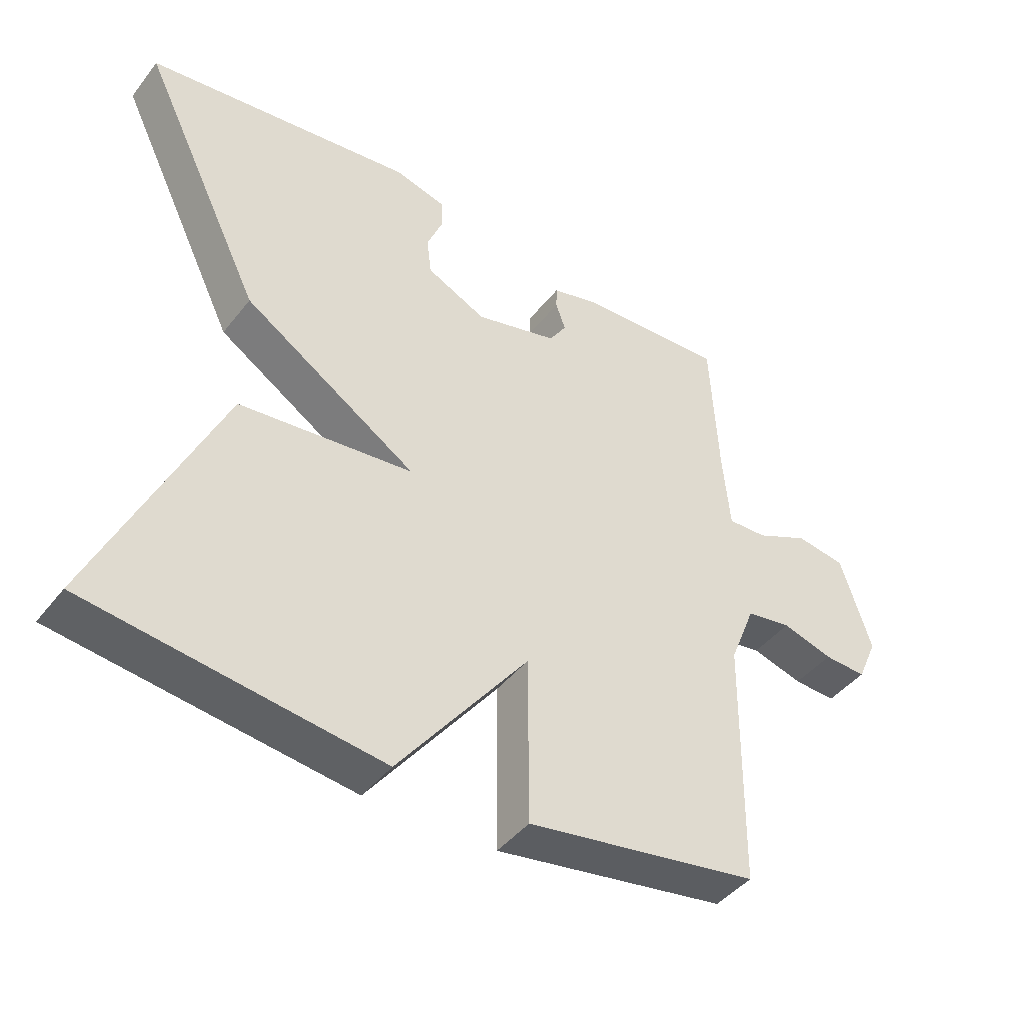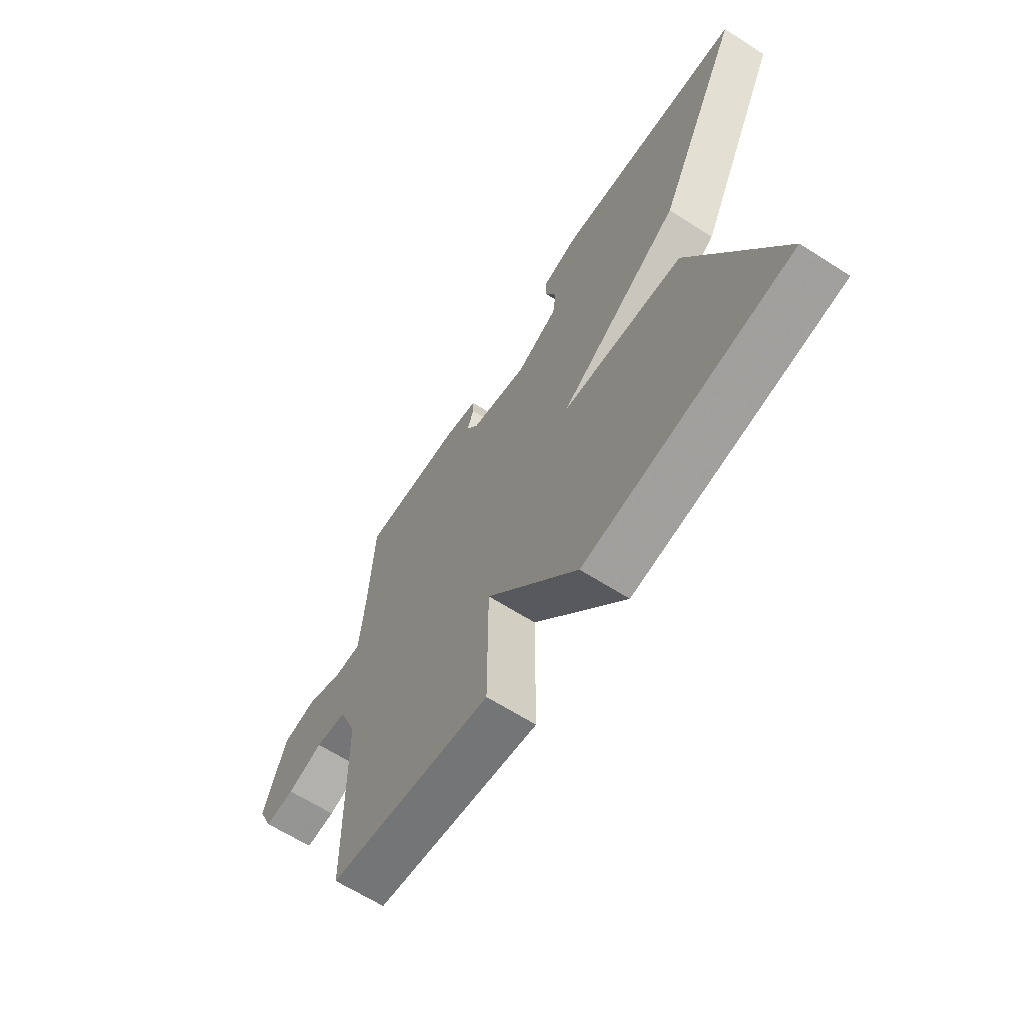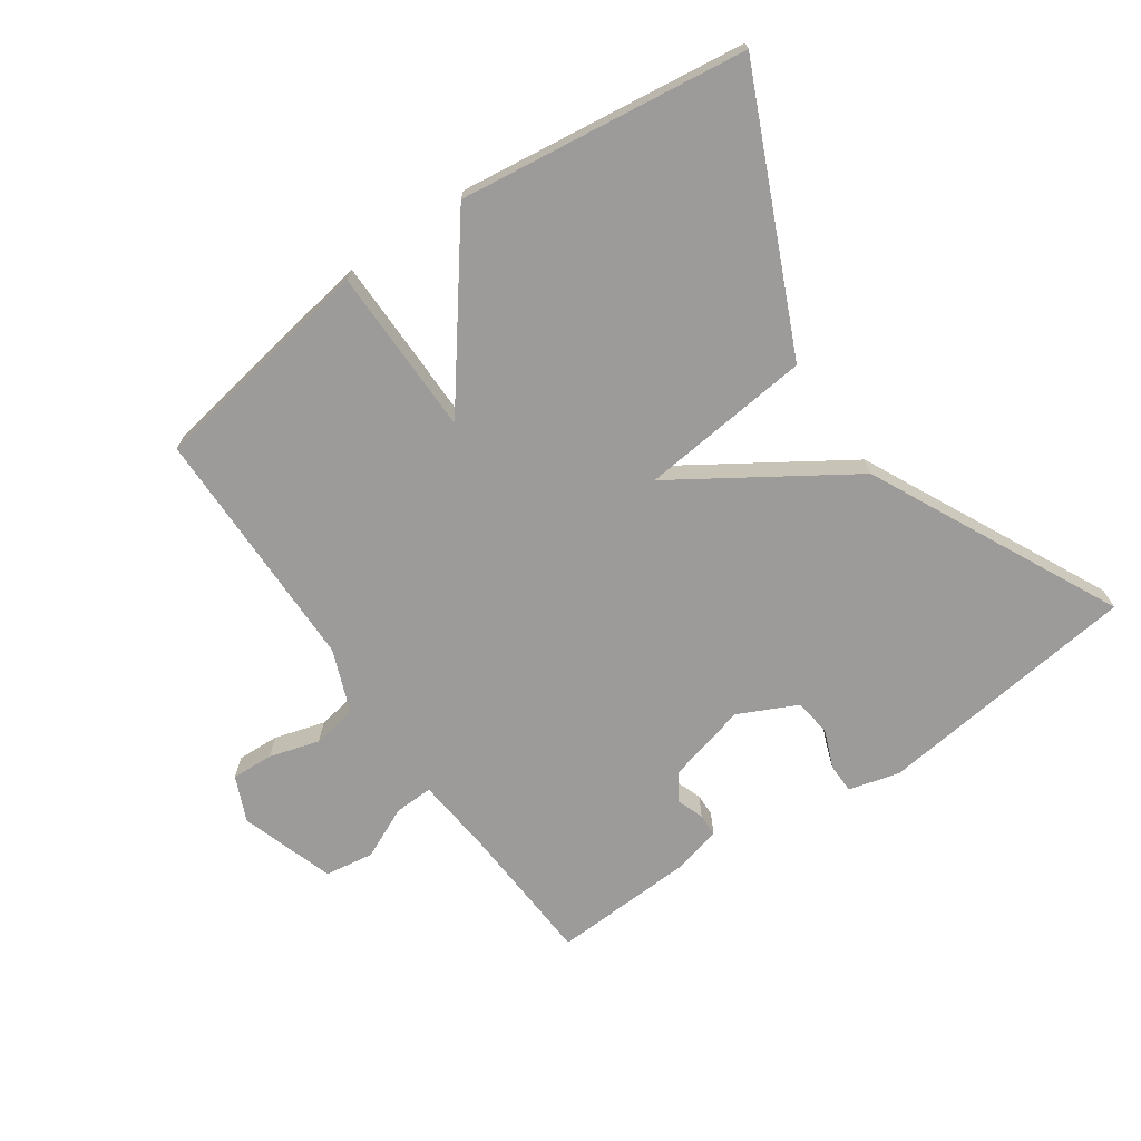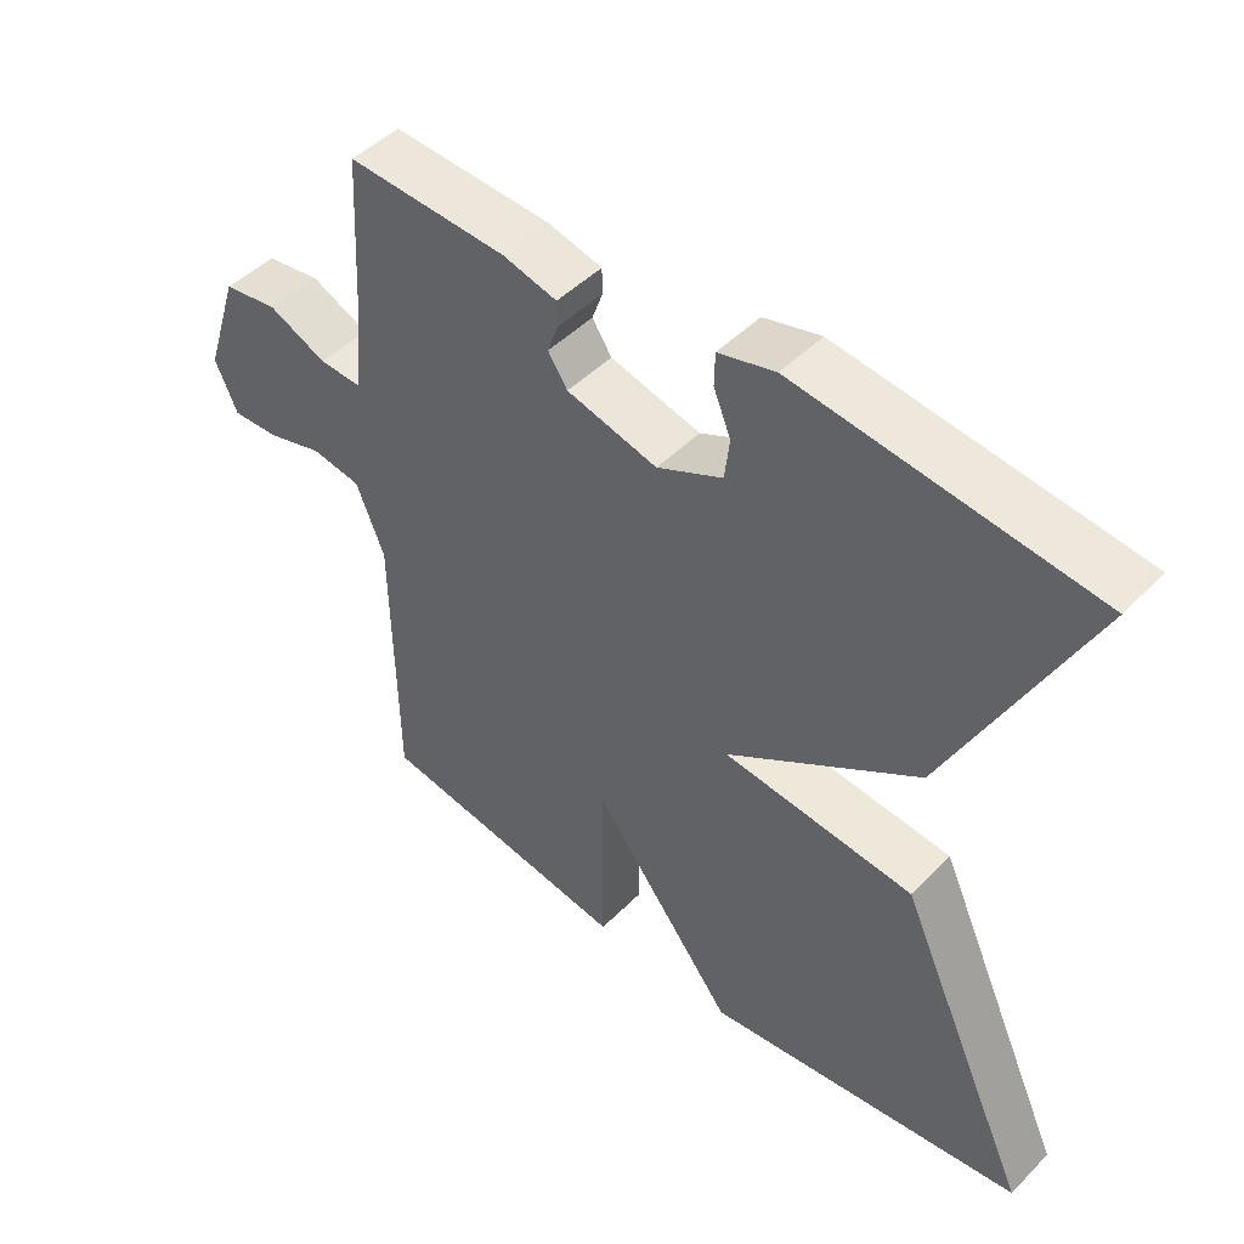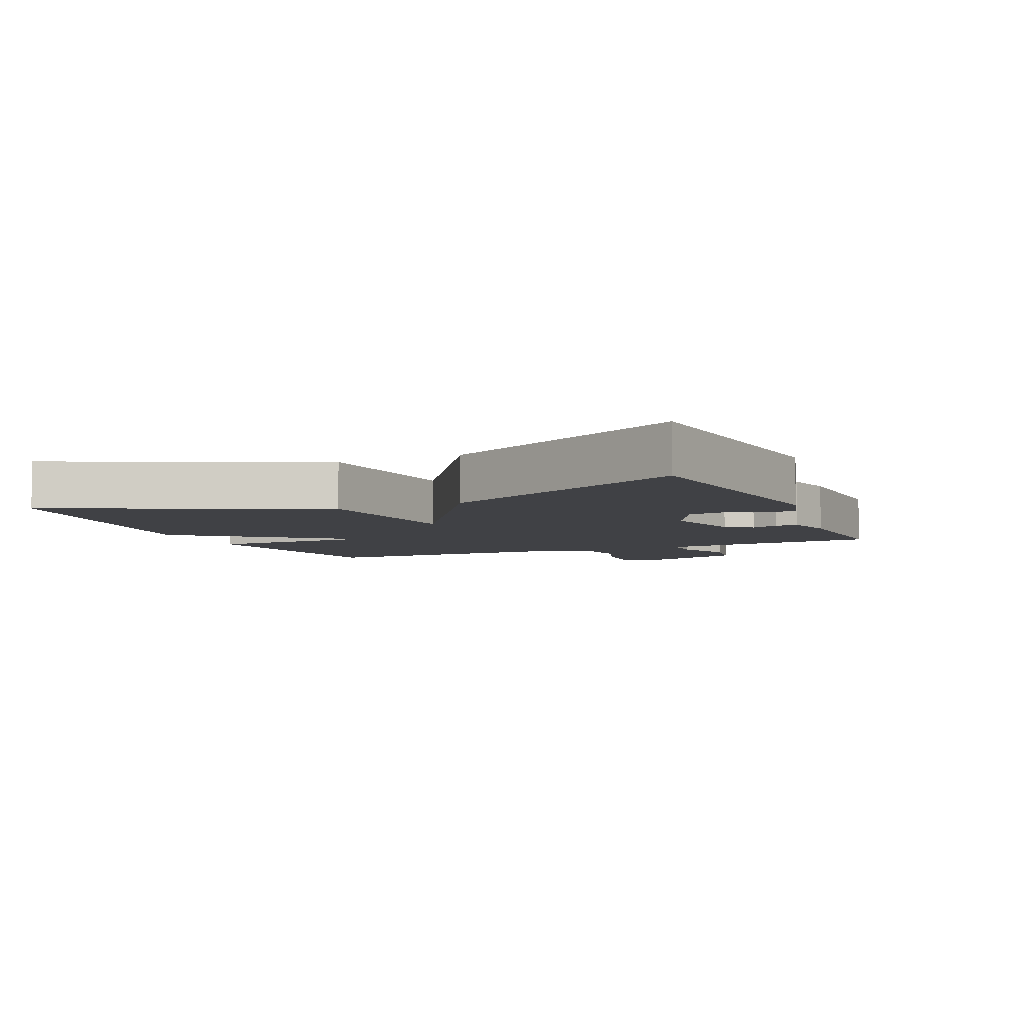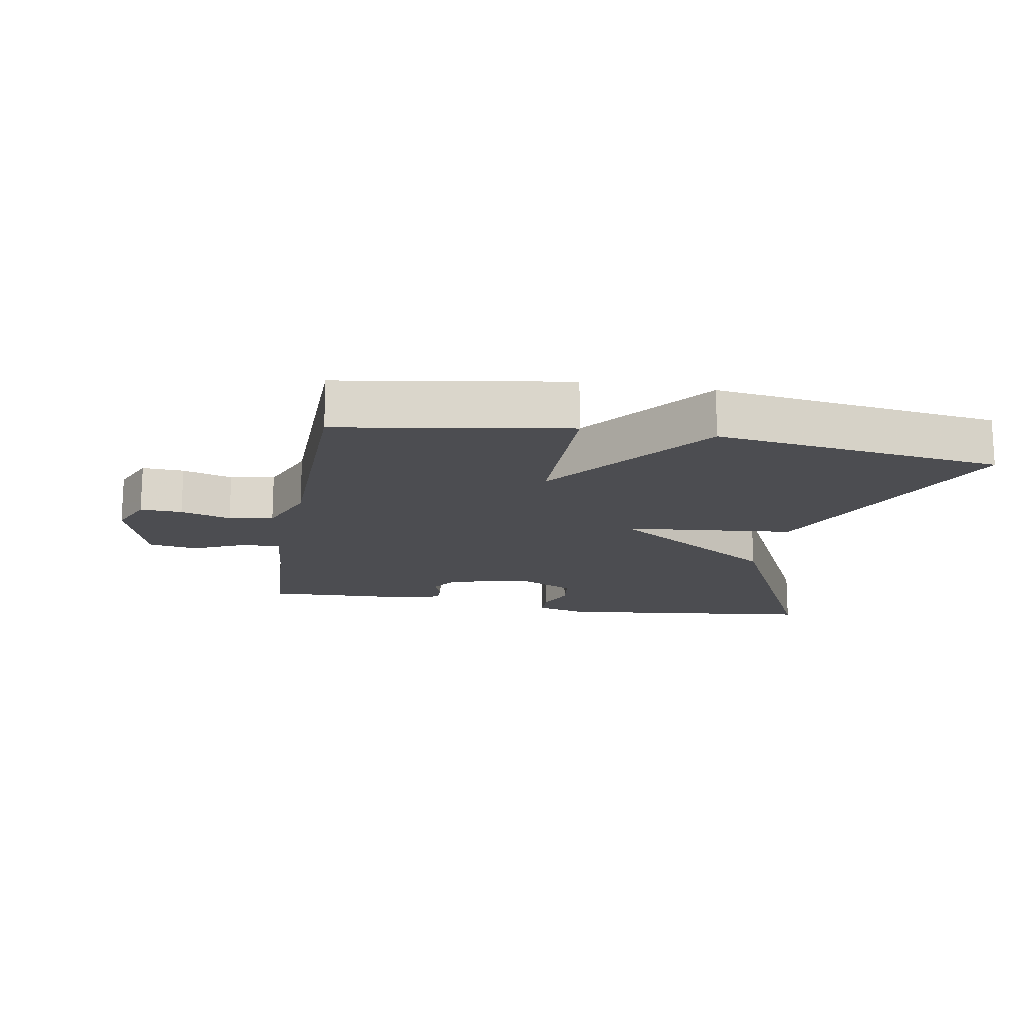
<metadata>
{"format":"obj","ext":"obj","renderer":"f3d","projection":"perspective","resolution":1024,"background":"white","views":[{"elev":-43.4,"azim":-35.0,"up":"+Z"},{"elev":-64.9,"azim":-122.7,"up":"+Z"},{"elev":-69.9,"azim":-145.1,"up":"+Y"},{"elev":47.4,"azim":-138.3,"up":"+Z"},{"elev":-5.9,"azim":-66.4,"up":"+Y"},{"elev":-16.1,"azim":169.9,"up":"+Y"}]}
</metadata>
<code>
v -0.5 0.07 0.5
v -0.09 0.07 0.549
v -0.011 0.07 0.528
v -0.01 0.07 0.482
v -0.034 0.07 0.423
v -0.027 0.07 0.365
v 0.064 0.07 0.321
v 0.19 0.07 0.353
v 0.217 0.07 0.394
v 0.202 0.07 0.436
v 0.203 0.07 0.471
v 0.278 0.07 0.49
v 0.5 0.07 0.5
v 0.512 0.07 0.275
v 0.523 0.07 0.156
v 0.583 0.07 0.158
v 0.664 0.07 0.195
v 0.74 0.07 0.183
v 0.787 0.07 0.037
v 0.756 0.07 -0.033
v 0.691 0.07 -0.03
v 0.613 0.07 -0.007
v 0.544 0.07 -0.018
v 0.505 0.07 -0.116
v 0.5 0.07 -0.5
v 0.145 0.07 -0.558
v 0.144 0.07 -0.299
v -0.055 0.07 -0.558
v -0.5 0.07 -0.5
v -0.312 0.07 -0.087
v -0.046 0.07 -0.06
v -0.312 0.07 0.113
v -0.5 0 0.5
v -0.09 0 0.549
v -0.011 0 0.528
v -0.01 0 0.482
v -0.034 0 0.423
v -0.027 0 0.365
v 0.064 0 0.321
v 0.19 0 0.353
v 0.217 0 0.394
v 0.202 0 0.436
v 0.203 0 0.471
v 0.278 0 0.49
v 0.5 0 0.5
v 0.512 0 0.275
v 0.523 0 0.156
v 0.583 0 0.158
v 0.664 0 0.195
v 0.74 0 0.183
v 0.787 0 0.037
v 0.756 0 -0.033
v 0.691 0 -0.03
v 0.613 0 -0.007
v 0.544 0 -0.018
v 0.505 0 -0.116
v 0.5 0 -0.5
v 0.145 0 -0.558
v 0.144 0 -0.299
v -0.055 0 -0.558
v -0.5 0 -0.5
v -0.312 0 -0.087
v -0.046 0 -0.06
v -0.312 0 0.113
f 31 32 1 2
f 29 30 31
f 28 29 31
f 27 28 31
f 27 31 2
f 24 25 26 27
f 23 24 27
f 20 21 22
f 19 20 22
f 18 19 22
f 17 18 22
f 16 17 22
f 15 16 22 23
f 12 13 14
f 11 12 14
f 10 11 14
f 9 10 14
f 8 9 14 15
f 15 23 27
f 8 15 27
f 7 8 27
f 2 3 4 5
f 2 5 6
f 27 2 6
f 6 7 27
f 34 33 64 63
f 63 62 61
f 63 61 60
f 63 60 59
f 34 63 59
f 59 58 57 56
f 59 56 55
f 54 53 52
f 54 52 51
f 54 51 50
f 54 50 49
f 54 49 48
f 55 54 48 47
f 46 45 44
f 46 44 43
f 46 43 42
f 46 42 41
f 47 46 41 40
f 59 55 47
f 59 47 40
f 59 40 39
f 37 36 35 34
f 38 37 34
f 38 34 59
f 59 39 38
f 1 33 34 2
f 2 34 35 3
f 3 35 36 4
f 4 36 37 5
f 5 37 38 6
f 6 38 39 7
f 7 39 40 8
f 8 40 41 9
f 9 41 42 10
f 10 42 43 11
f 11 43 44 12
f 12 44 45 13
f 13 45 46 14
f 14 46 47 15
f 15 47 48 16
f 16 48 49 17
f 17 49 50 18
f 18 50 51 19
f 19 51 52 20
f 20 52 53 21
f 21 53 54 22
f 22 54 55 23
f 23 55 56 24
f 24 56 57 25
f 25 57 58 26
f 26 58 59 27
f 27 59 60 28
f 28 60 61 29
f 29 61 62 30
f 30 62 63 31
f 31 63 64 32
f 32 64 33 1

</code>
